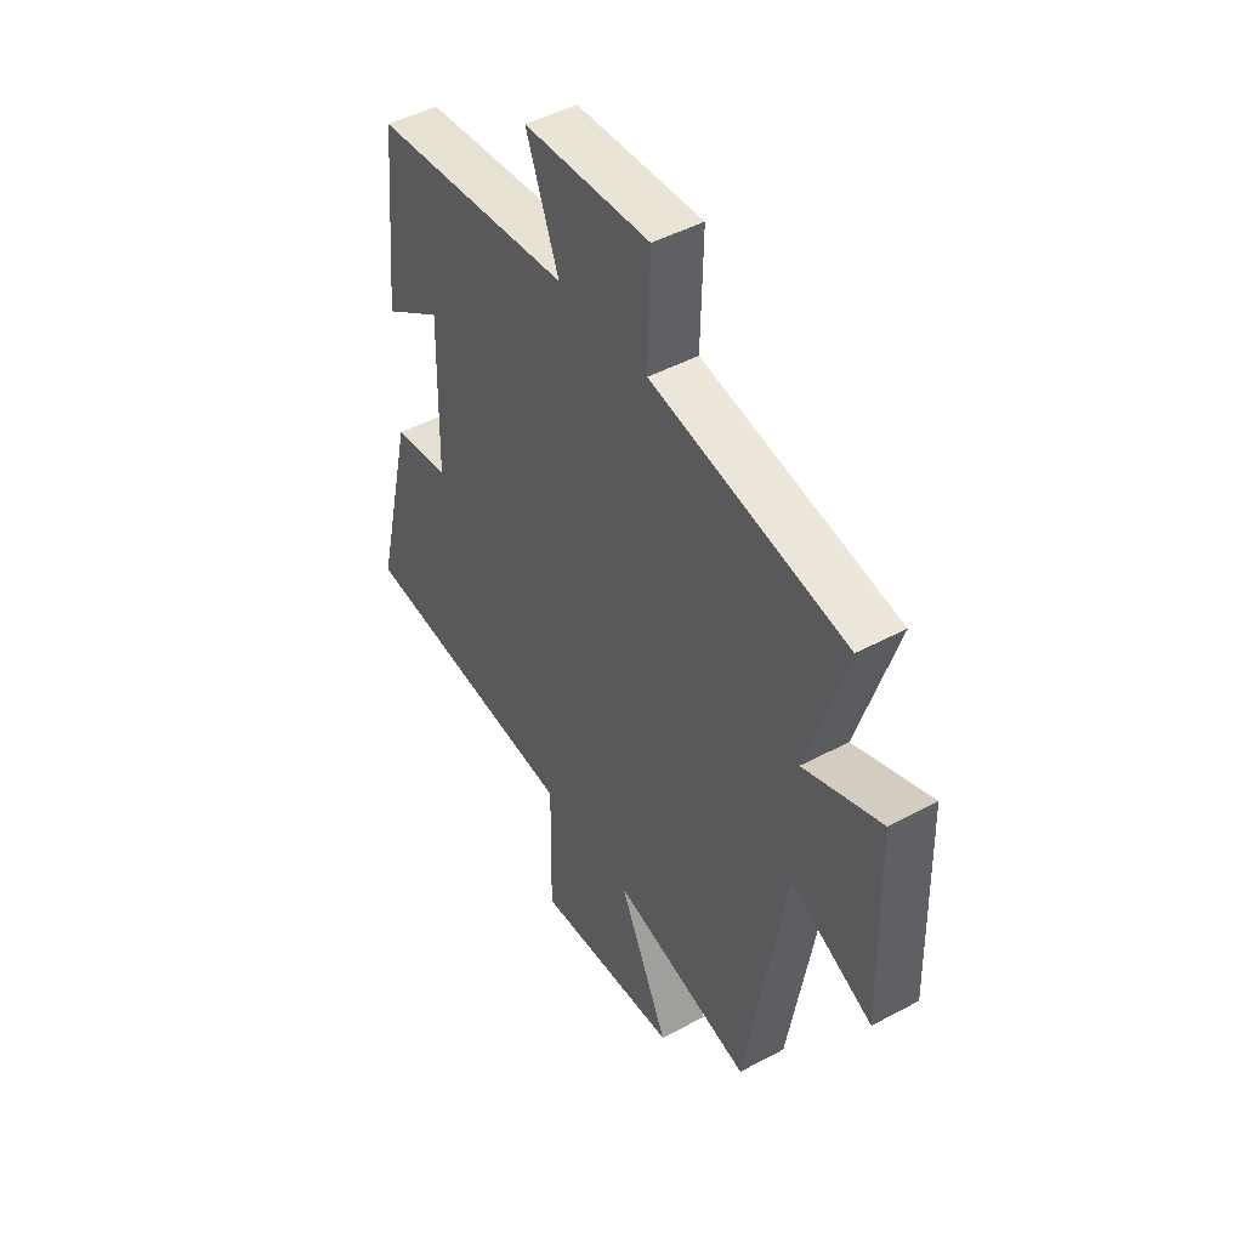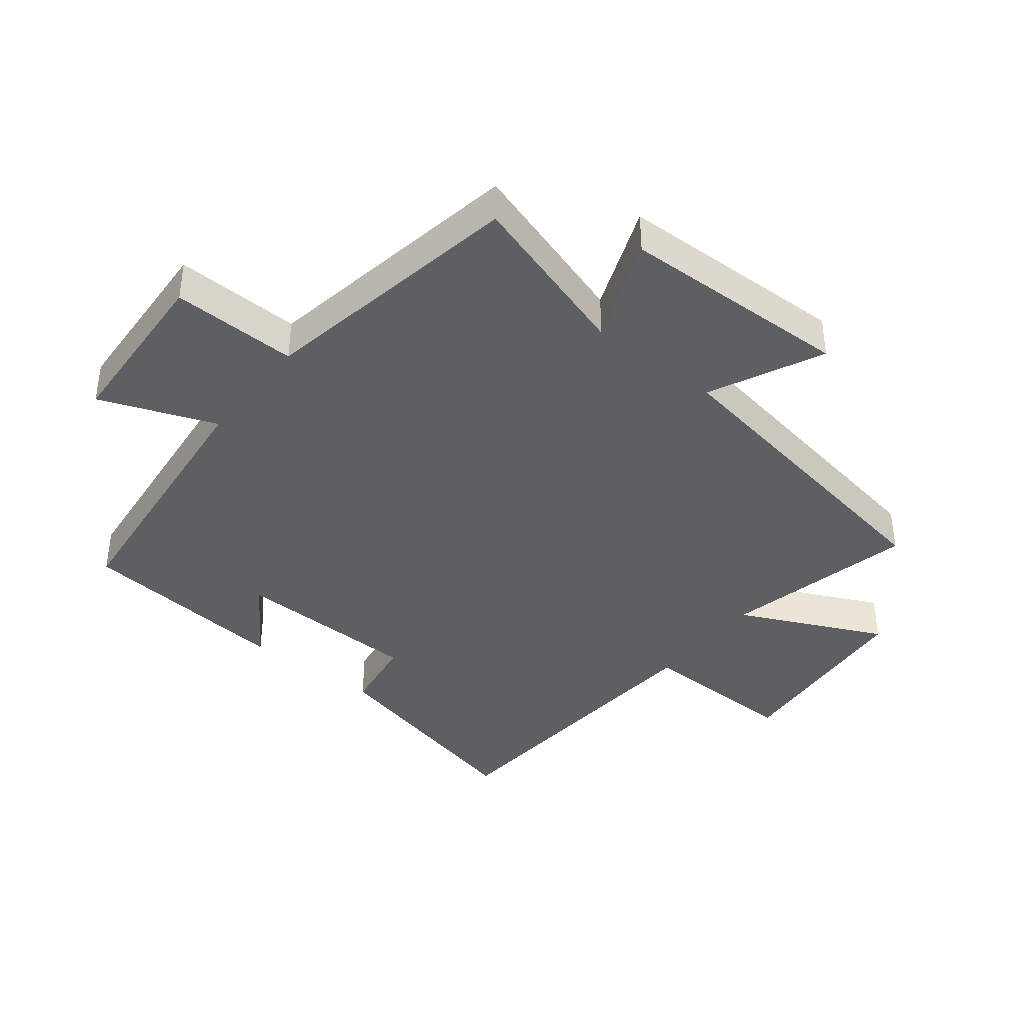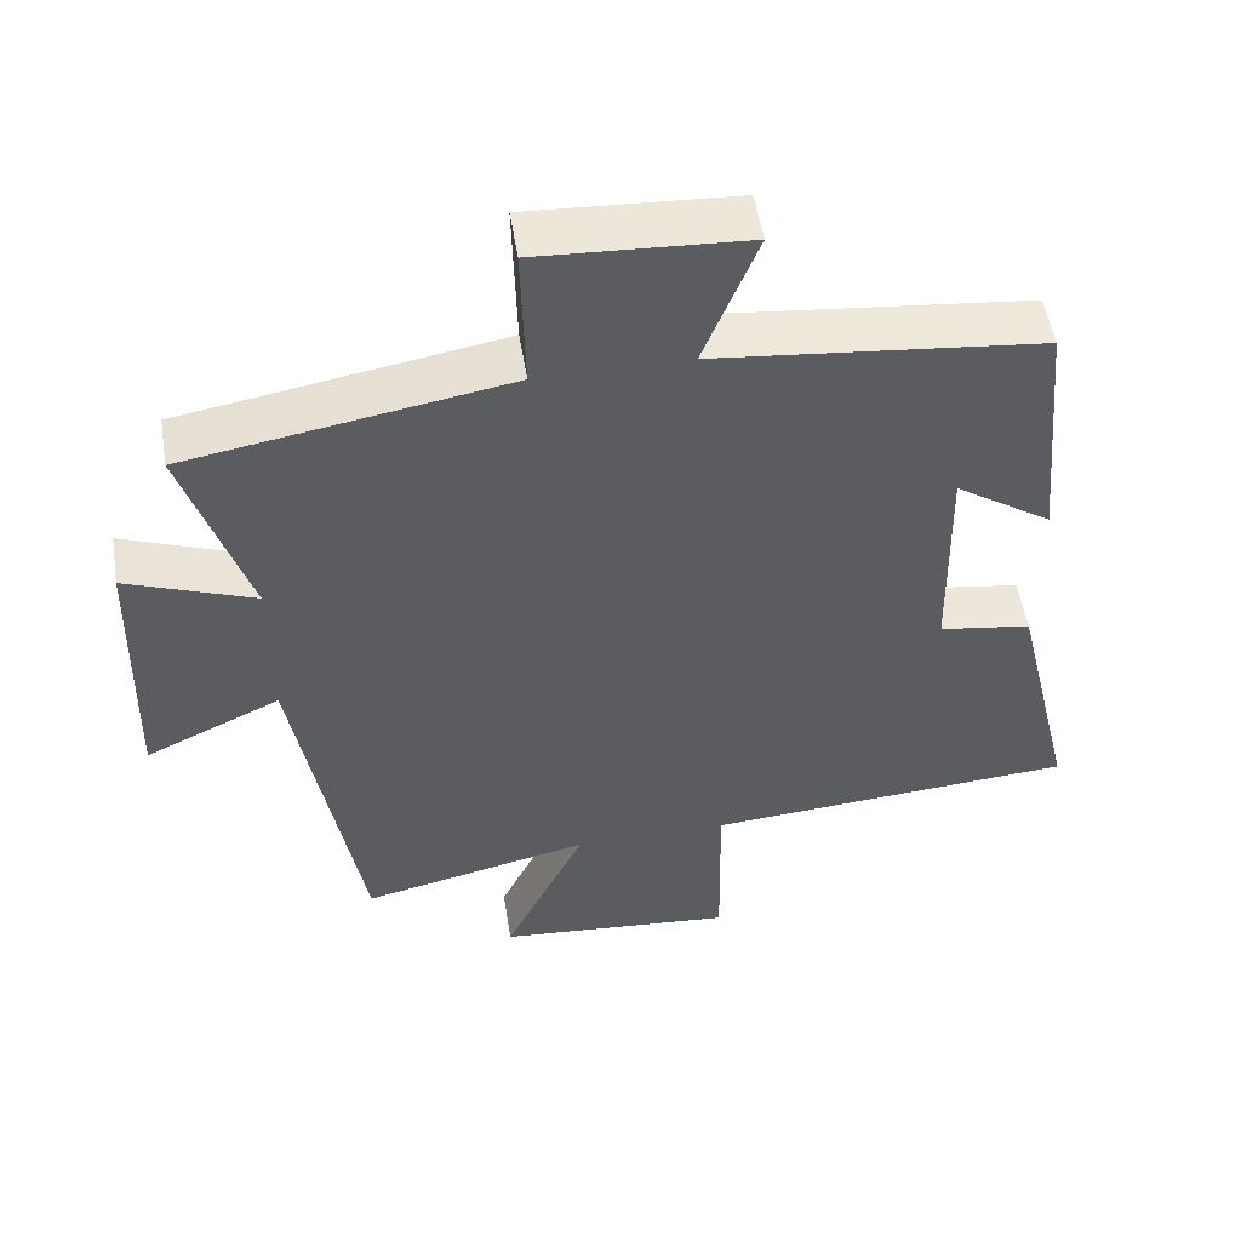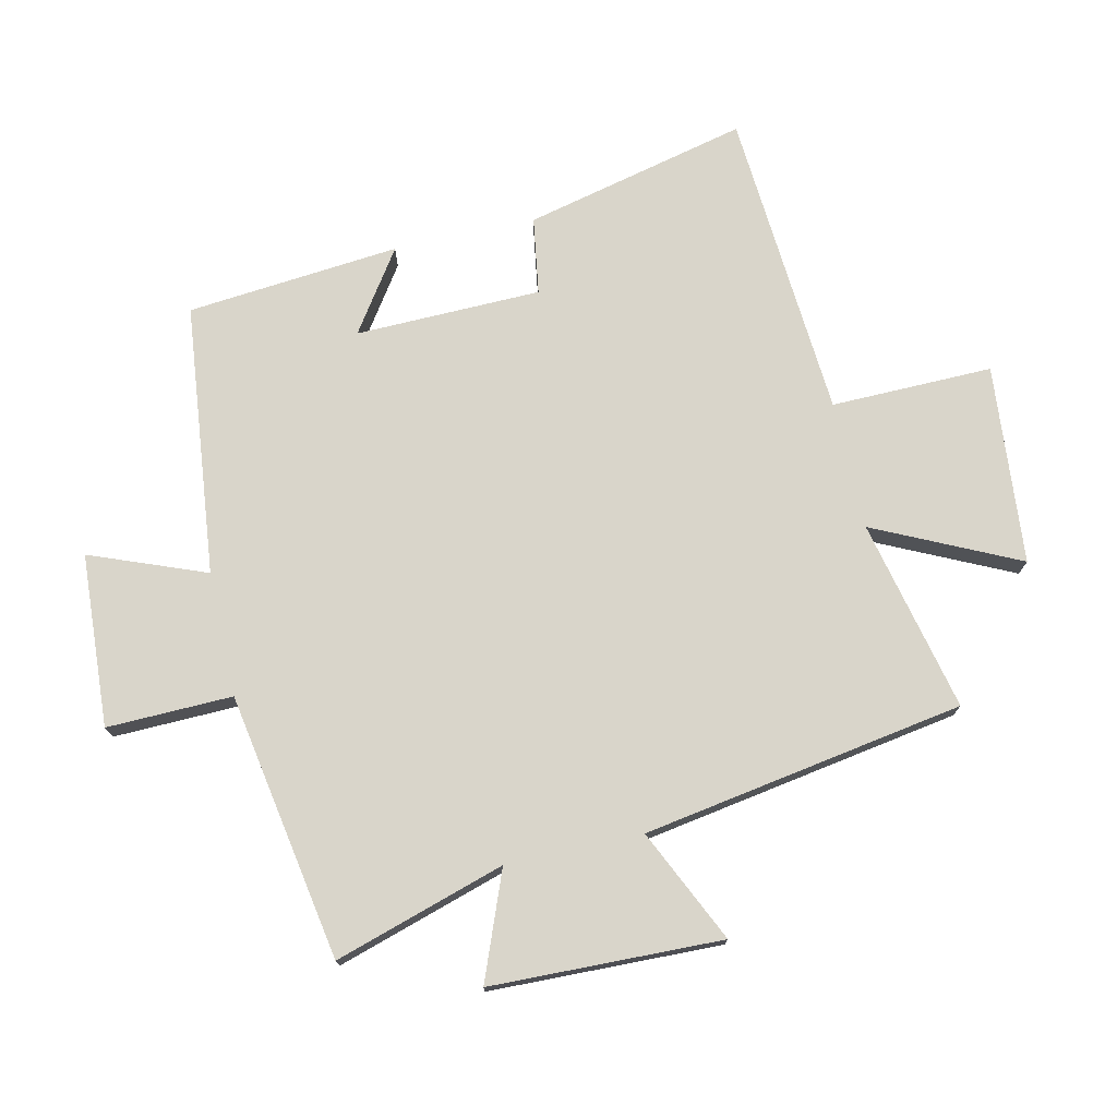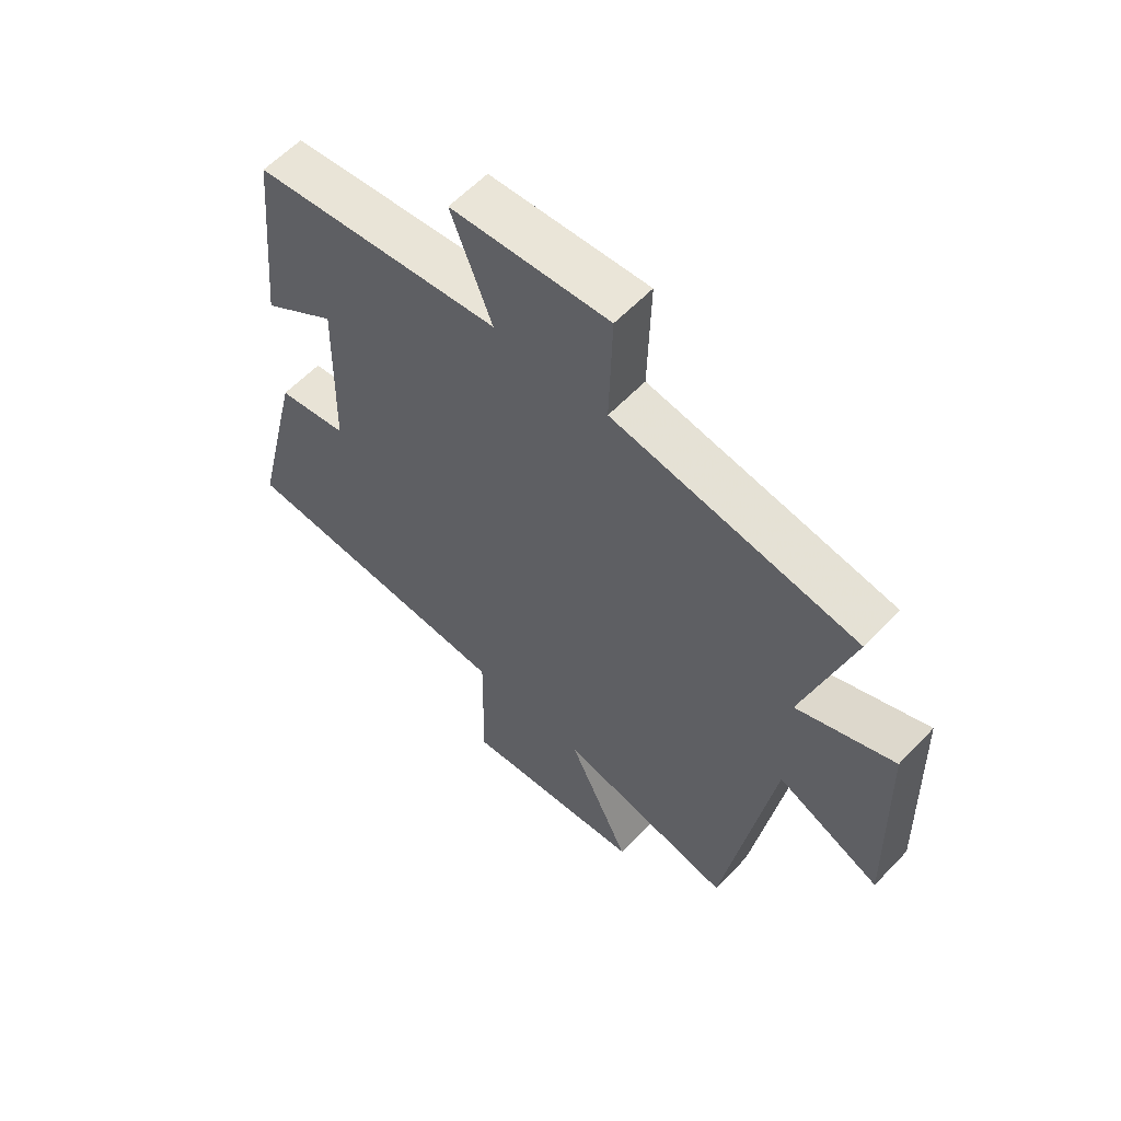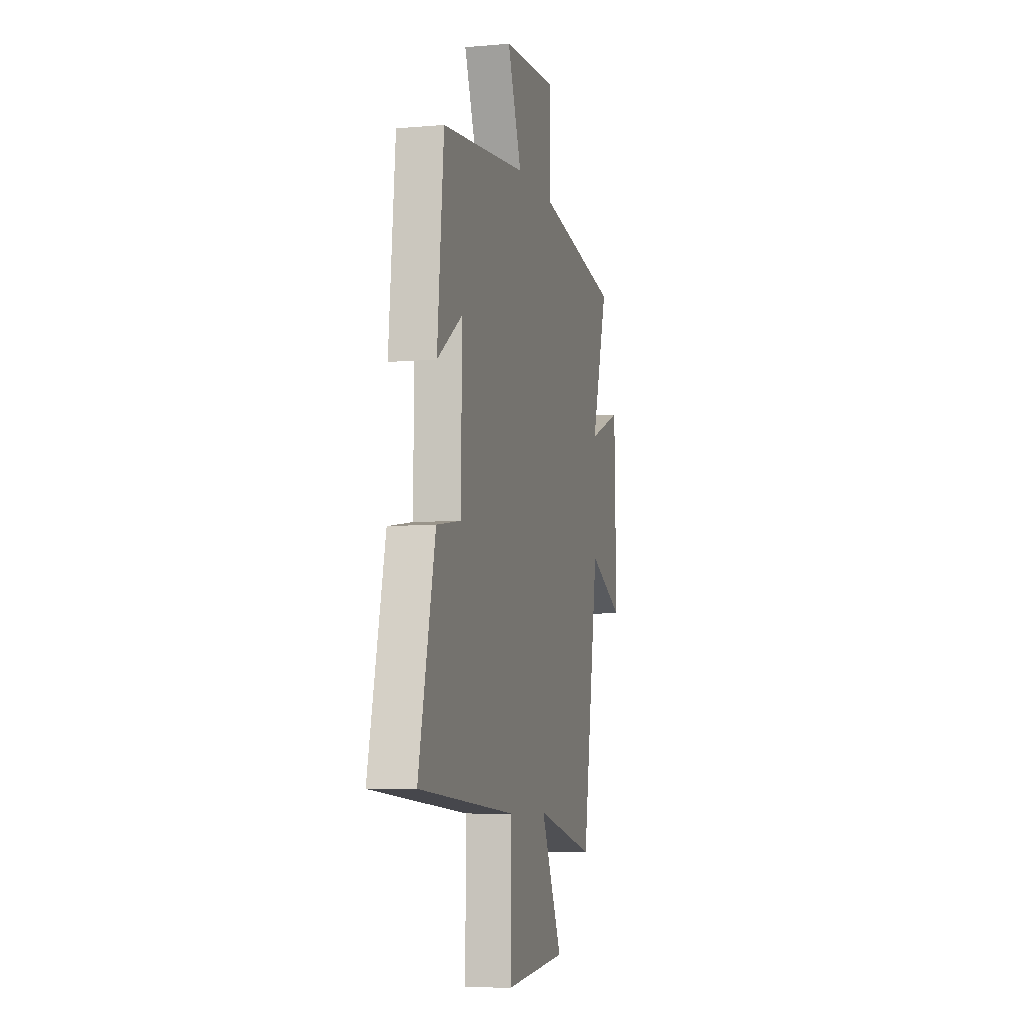
<metadata>
{"format":"obj","ext":"obj","renderer":"f3d","projection":"perspective","resolution":1024,"background":"white","views":[{"elev":46.7,"azim":58.6,"up":"+Z"},{"elev":-39.6,"azim":51.6,"up":"+Y"},{"elev":53.0,"azim":170.9,"up":"+Z"},{"elev":74.5,"azim":77.4,"up":"+Y"},{"elev":59.3,"azim":43.1,"up":"+Z"},{"elev":-6.8,"azim":-75.6,"up":"+Z"}]}
</metadata>
<code>
v 0.415 0.07 -0.569
v 0.111 0.07 -0.5
v 0.219 0.07 -0.728
v -0.097 0.07 -0.756
v -0.093 0.07 -0.5
v -0.584 0.07 -0.464
v -0.5 0.07 -0.11
v -0.378 0.07 -0.091
v -0.372 0.07 0.203
v -0.5 0.07 0.116
v -0.468 0.07 0.453
v -0.037 0.07 0.5
v -0.108 0.07 0.683
v 0.166 0.07 0.699
v 0.161 0.07 0.5
v 0.584 0.07 0.427
v 0.5 0.07 0.157
v 0.669 0.07 0.223
v 0.679 0.07 -0.143
v 0.5 0.07 -0.059
v 0.415 0 -0.569
v 0.111 0 -0.5
v 0.219 0 -0.728
v -0.097 0 -0.756
v -0.093 0 -0.5
v -0.584 0 -0.464
v -0.5 0 -0.11
v -0.378 0 -0.091
v -0.372 0 0.203
v -0.5 0 0.116
v -0.468 0 0.453
v -0.037 0 0.5
v -0.108 0 0.683
v 0.166 0 0.699
v 0.161 0 0.5
v 0.584 0 0.427
v 0.5 0 0.157
v 0.669 0 0.223
v 0.679 0 -0.143
v 0.5 0 -0.059
f 17 18 19 20
f 17 20 1 2
f 15 16 17 2
f 12 13 14 15
f 12 15 2
f 9 10 11 12
f 8 9 12 2
f 7 8 2
f 6 7 2
f 5 6 2
f 2 3 4 5
f 40 39 38 37
f 22 21 40 37
f 22 37 36 35
f 35 34 33 32
f 22 35 32
f 32 31 30 29
f 22 32 29 28
f 22 28 27
f 22 27 26
f 22 26 25
f 25 24 23 22
f 1 21 22 2
f 2 22 23 3
f 3 23 24 4
f 4 24 25 5
f 5 25 26 6
f 6 26 27 7
f 7 27 28 8
f 8 28 29 9
f 9 29 30 10
f 10 30 31 11
f 11 31 32 12
f 12 32 33 13
f 13 33 34 14
f 14 34 35 15
f 15 35 36 16
f 16 36 37 17
f 17 37 38 18
f 18 38 39 19
f 19 39 40 20
f 20 40 21 1

</code>
